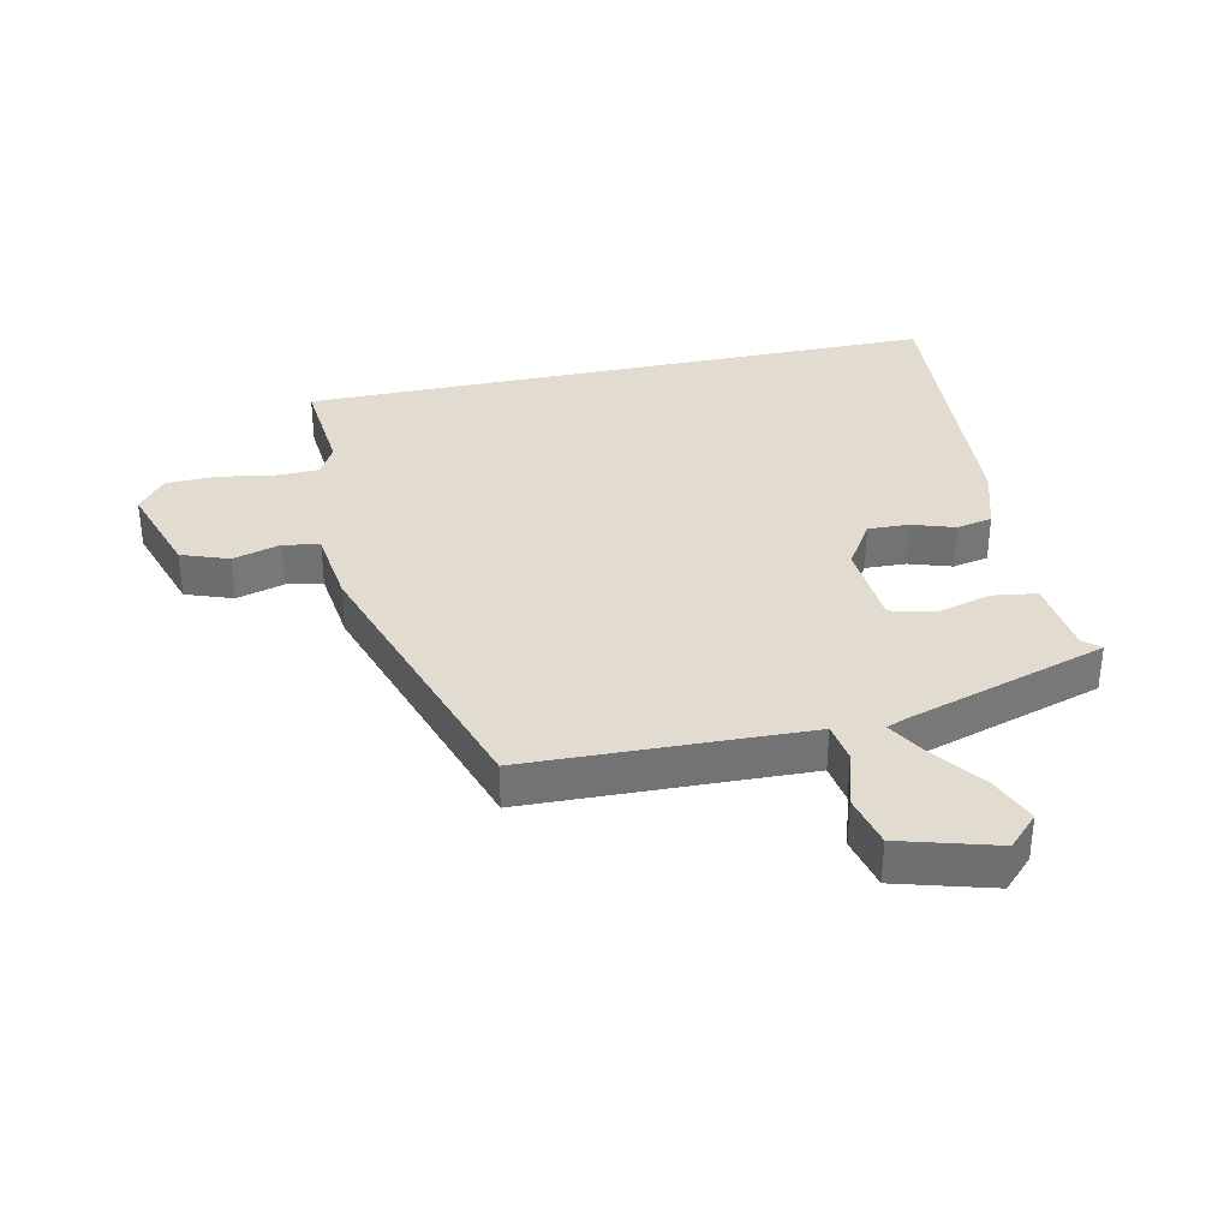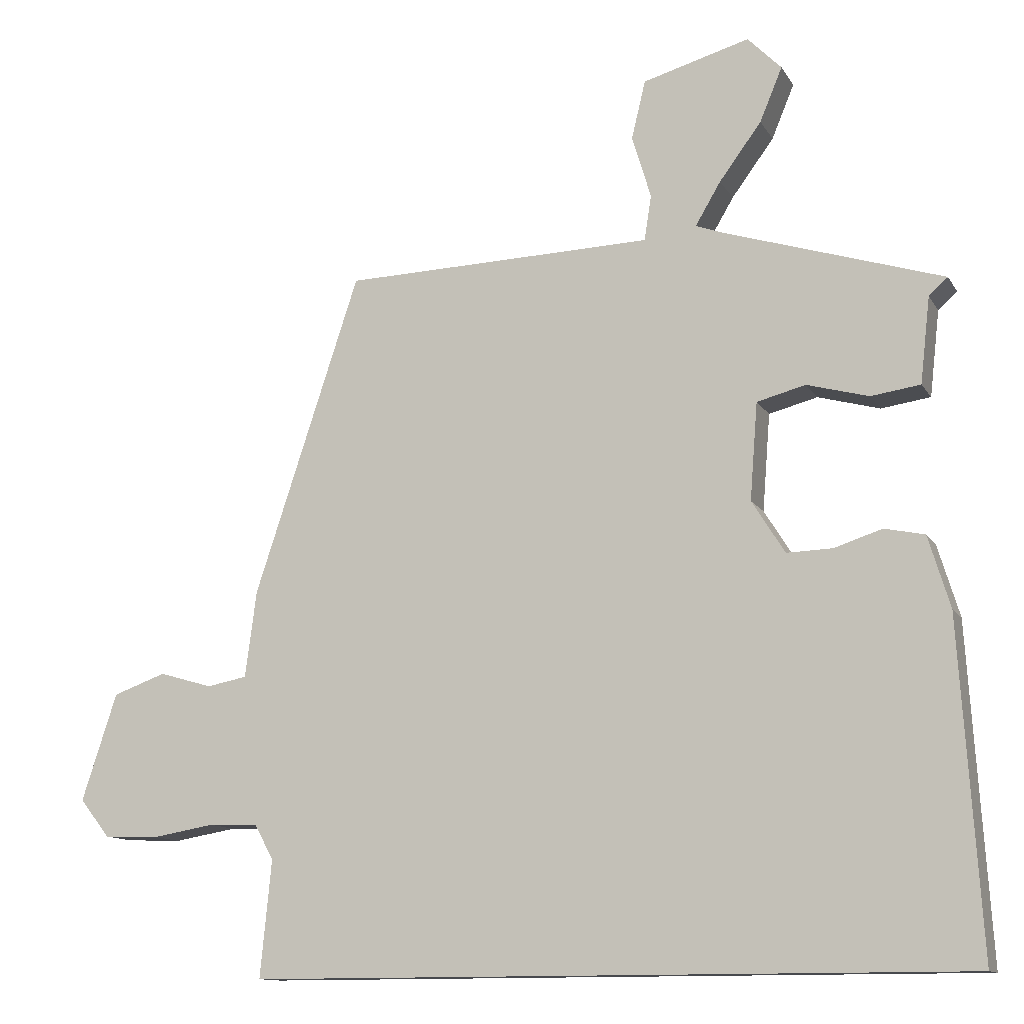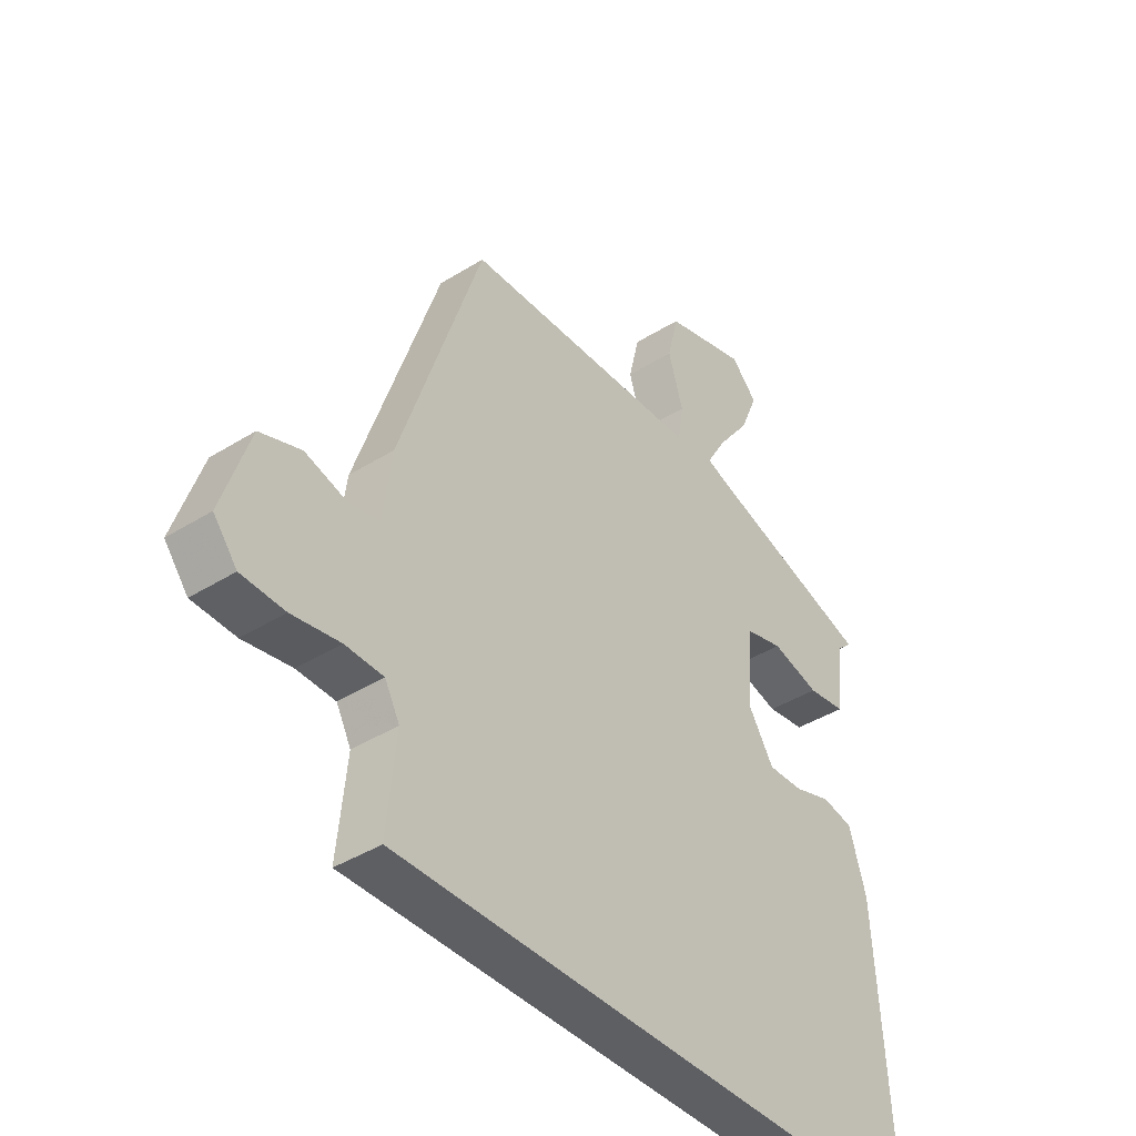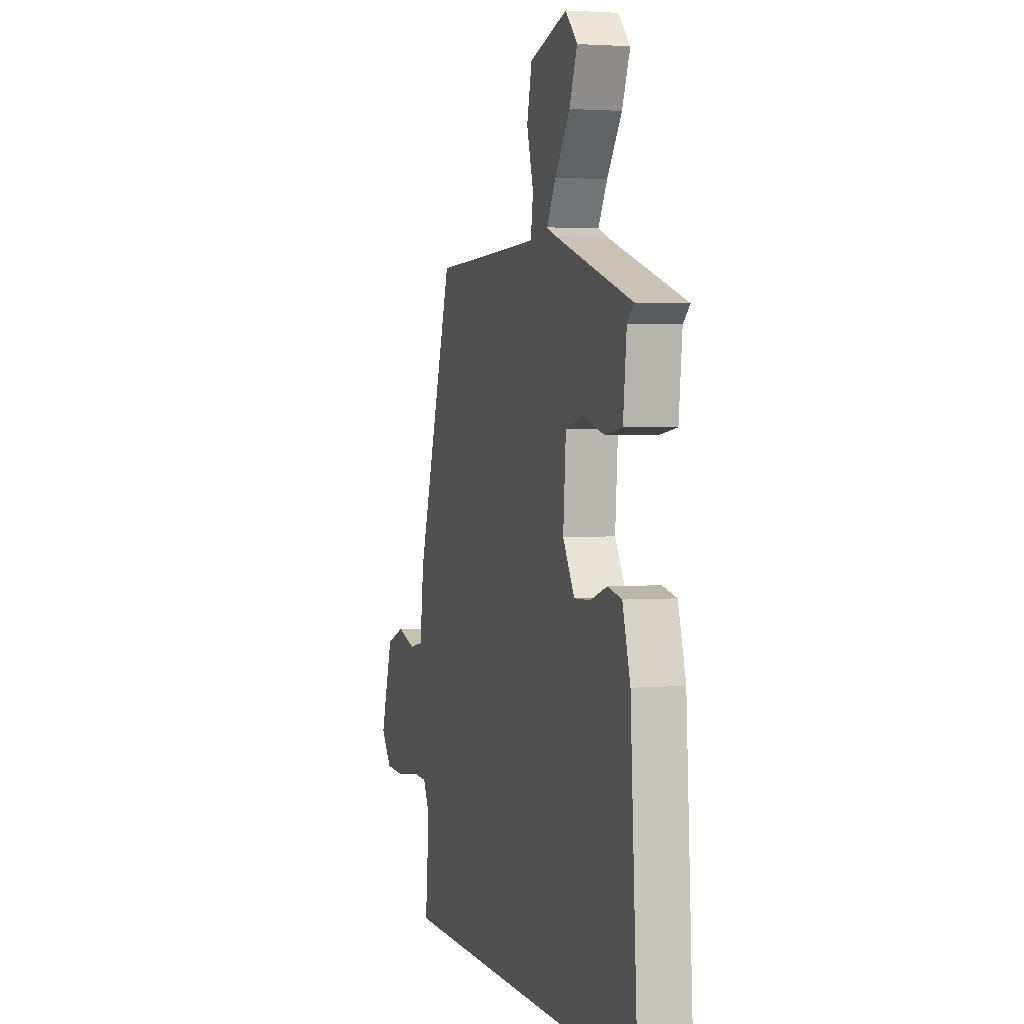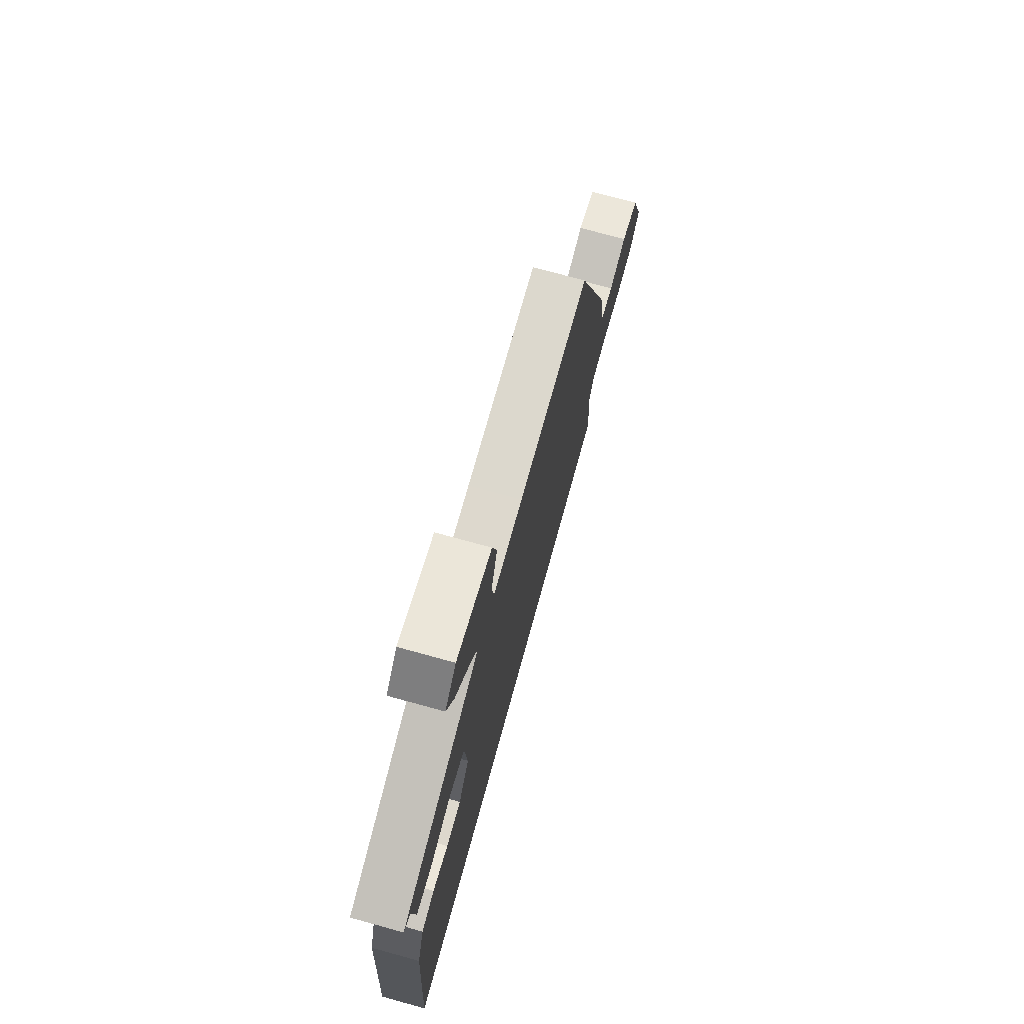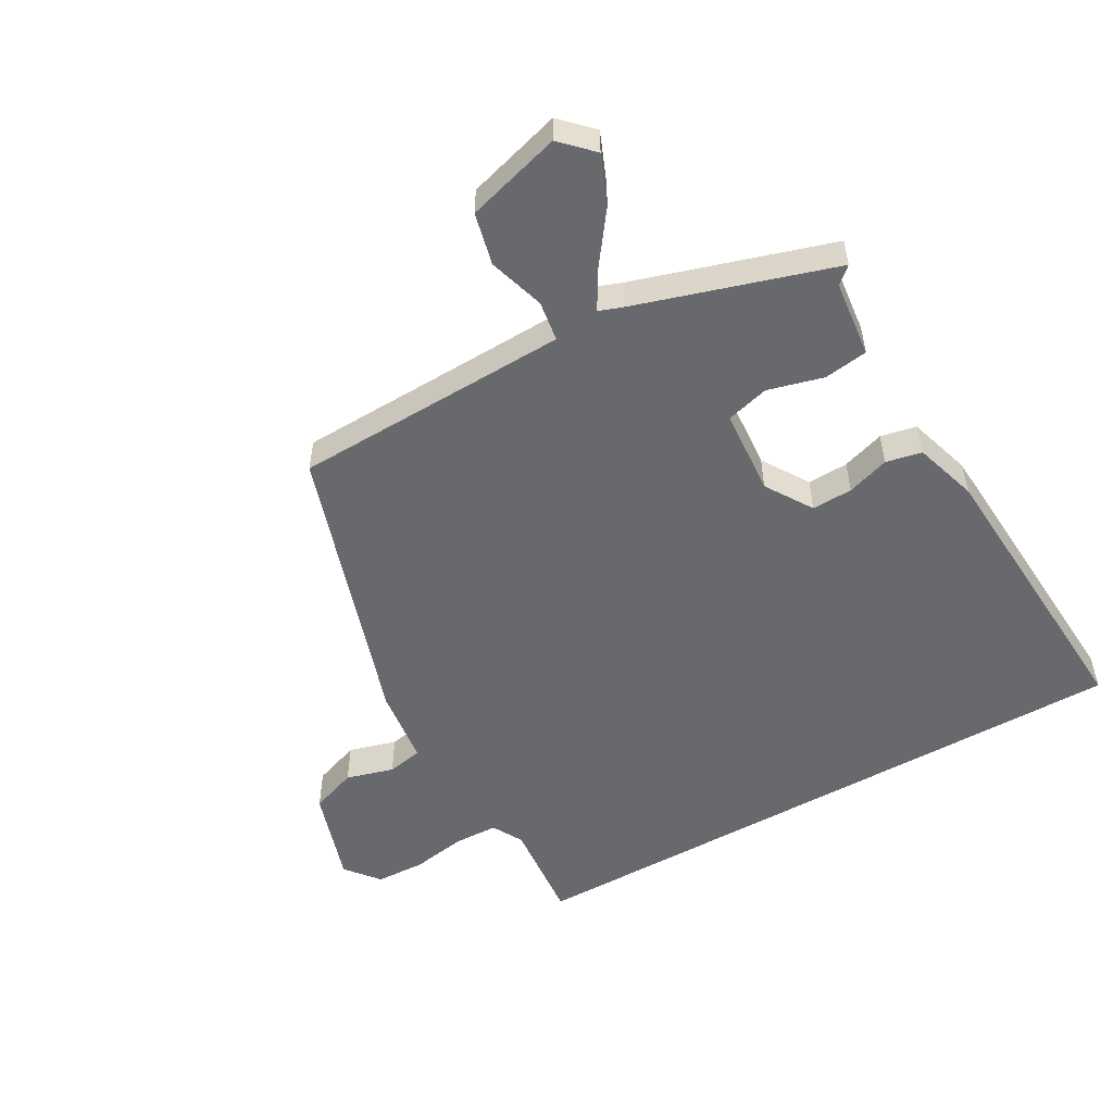
<metadata>
{"format":"obj","ext":"obj","renderer":"f3d","projection":"perspective","resolution":1024,"background":"white","views":[{"elev":34.5,"azim":-12.1,"up":"+Y"},{"elev":-12.2,"azim":19.8,"up":"+Z"},{"elev":-40.9,"azim":-52.6,"up":"+Z"},{"elev":2.3,"azim":73.9,"up":"+Z"},{"elev":74.1,"azim":105.4,"up":"+Z"},{"elev":-52.8,"azim":29.8,"up":"+Y"}]}
</metadata>
<code>
v -0.521 0.07 -0.5
v -0.505 0.07 -0.334
v -0.532 0.07 -0.284
v -0.602 0.07 -0.282
v -0.69 0.07 -0.297
v -0.769 0.07 -0.294
v -0.812 0.07 -0.24
v -0.762 0.07 -0.087
v -0.687 0.07 -0.06
v -0.611 0.07 -0.082
v -0.554 0.07 -0.071
v -0.538 0.07 0.052
v -0.388 0.07 0.507
v -0.076 0.07 0.516
v 0.054 0.07 0.52
v 0.064 0.07 0.584
v 0.037 0.07 0.674
v 0.057 0.07 0.757
v 0.209 0.07 0.8
v 0.257 0.07 0.751
v 0.225 0.07 0.674
v 0.165 0.07 0.593
v 0.129 0.07 0.532
v 0.167 0.07 0.518
v 0.479 0.07 0.42
v 0.452 0.07 0.396
v 0.438 0.07 0.274
v 0.368 0.07 0.264
v 0.28 0.07 0.288
v 0.211 0.07 0.27
v 0.2 0.07 0.132
v 0.247 0.07 0.057
v 0.312 0.07 0.059
v 0.38 0.07 0.081
v 0.437 0.07 0.069
v 0.468 0.07 -0.033
v 0.497 0.07 -0.5
v -0.521 0 -0.5
v -0.505 0 -0.334
v -0.532 0 -0.284
v -0.602 0 -0.282
v -0.69 0 -0.297
v -0.769 0 -0.294
v -0.812 0 -0.24
v -0.762 0 -0.087
v -0.687 0 -0.06
v -0.611 0 -0.082
v -0.554 0 -0.071
v -0.538 0 0.052
v -0.388 0 0.507
v -0.076 0 0.516
v 0.054 0 0.52
v 0.064 0 0.584
v 0.037 0 0.674
v 0.057 0 0.757
v 0.209 0 0.8
v 0.257 0 0.751
v 0.225 0 0.674
v 0.165 0 0.593
v 0.129 0 0.532
v 0.167 0 0.518
v 0.479 0 0.42
v 0.452 0 0.396
v 0.438 0 0.274
v 0.368 0 0.264
v 0.28 0 0.288
v 0.211 0 0.27
v 0.2 0 0.132
v 0.247 0 0.057
v 0.312 0 0.059
v 0.38 0 0.081
v 0.437 0 0.069
v 0.468 0 -0.033
v 0.497 0 -0.5
f 37 1 2
f 36 37 2
f 35 36 2
f 34 35 2
f 33 34 2
f 32 33 2 3
f 31 32 3 4
f 5 6 7
f 4 5 7
f 31 4 7
f 30 31 7
f 26 27 28 29
f 26 29 30
f 25 26 30
f 24 25 30
f 23 24 30
f 20 21 22
f 19 20 22
f 18 19 22
f 17 18 22
f 16 17 22
f 15 16 22 23
f 11 12 13 14
f 11 14 15
f 7 8 9 10
f 7 10 11
f 30 7 11
f 11 15 23 30
f 39 38 74
f 39 74 73
f 39 73 72
f 39 72 71
f 39 71 70
f 40 39 70 69
f 41 40 69 68
f 44 43 42
f 44 42 41
f 44 41 68
f 44 68 67
f 66 65 64 63
f 67 66 63
f 67 63 62
f 67 62 61
f 67 61 60
f 59 58 57
f 59 57 56
f 59 56 55
f 59 55 54
f 59 54 53
f 60 59 53 52
f 51 50 49 48
f 52 51 48
f 47 46 45 44
f 48 47 44
f 48 44 67
f 67 60 52 48
f 1 38 39 2
f 2 39 40 3
f 3 40 41 4
f 4 41 42 5
f 5 42 43 6
f 6 43 44 7
f 7 44 45 8
f 8 45 46 9
f 9 46 47 10
f 10 47 48 11
f 11 48 49 12
f 12 49 50 13
f 13 50 51 14
f 14 51 52 15
f 15 52 53 16
f 16 53 54 17
f 17 54 55 18
f 18 55 56 19
f 19 56 57 20
f 20 57 58 21
f 21 58 59 22
f 22 59 60 23
f 23 60 61 24
f 24 61 62 25
f 25 62 63 26
f 26 63 64 27
f 27 64 65 28
f 28 65 66 29
f 29 66 67 30
f 30 67 68 31
f 31 68 69 32
f 32 69 70 33
f 33 70 71 34
f 34 71 72 35
f 35 72 73 36
f 36 73 74 37
f 37 74 38 1

</code>
